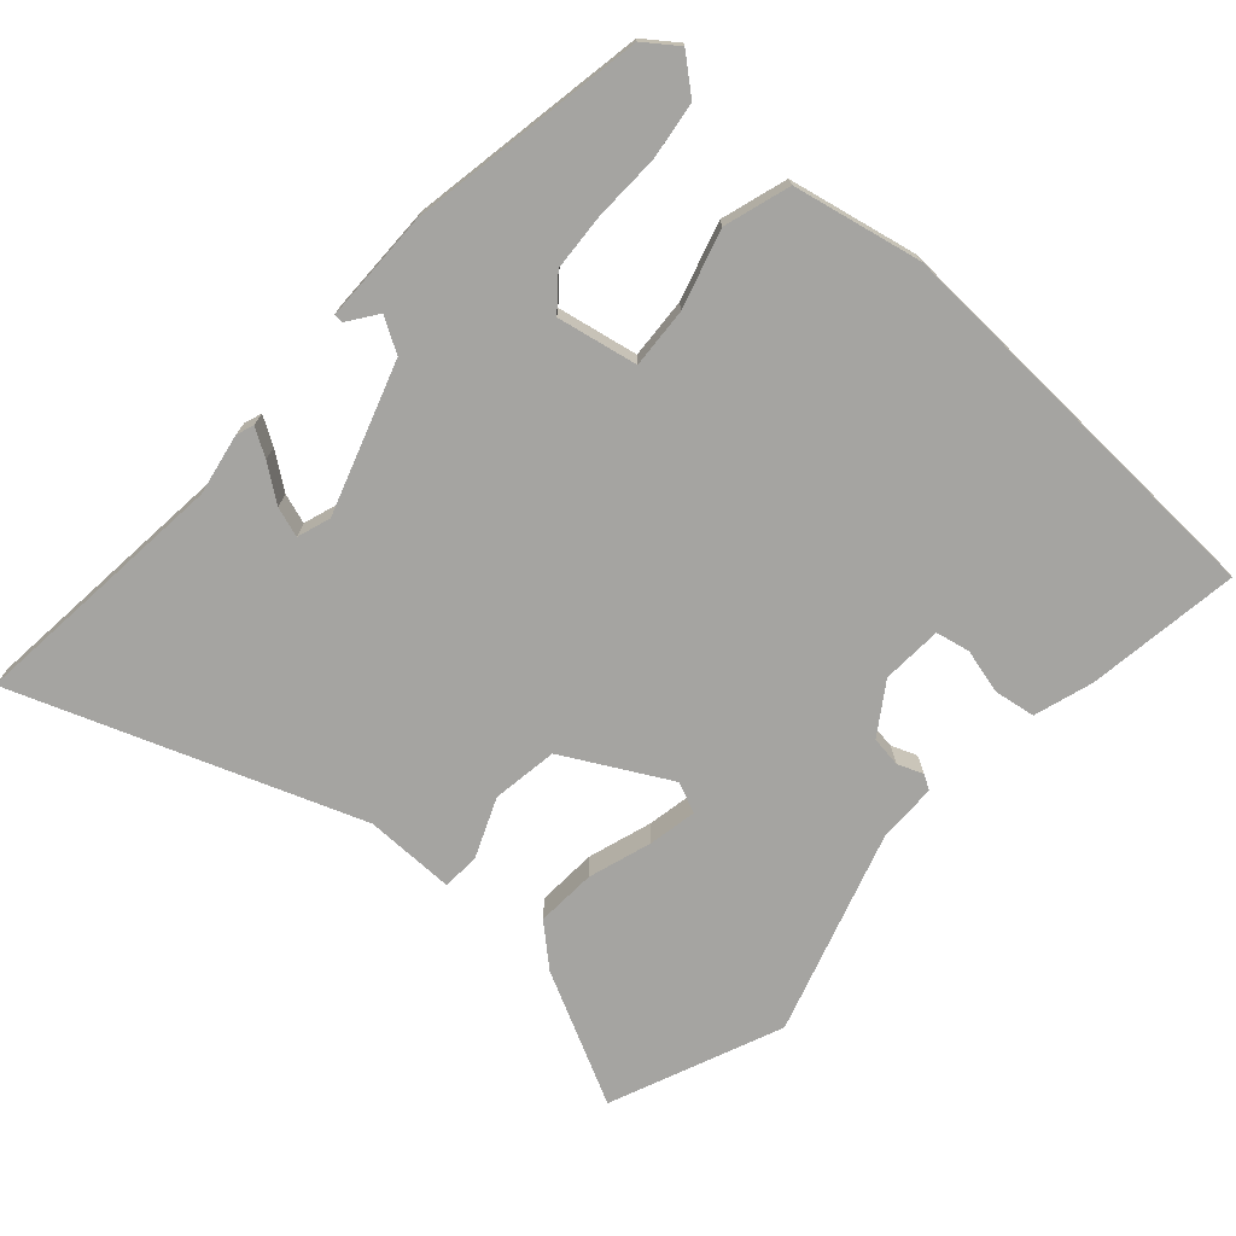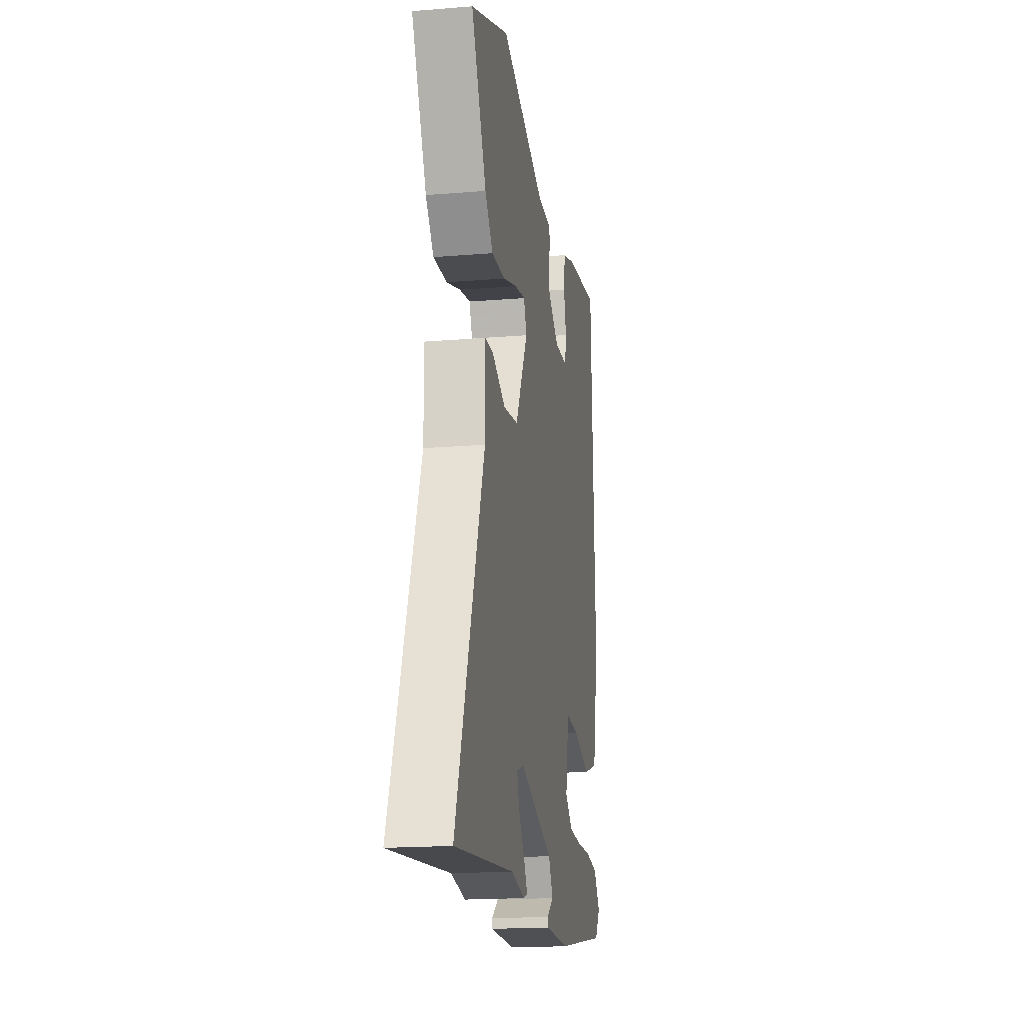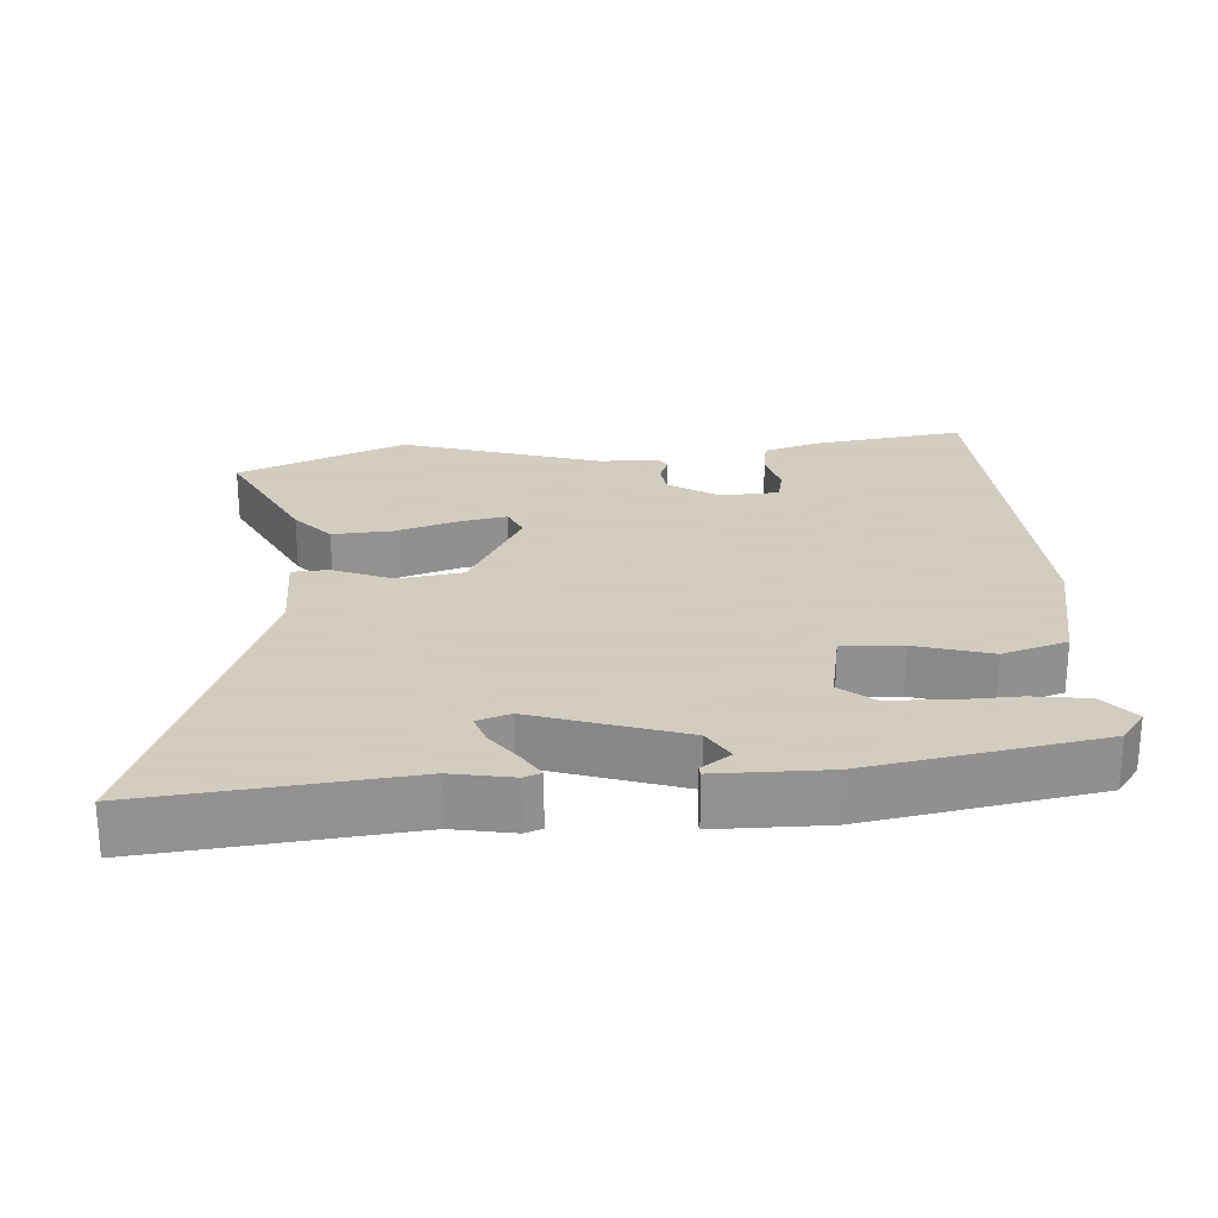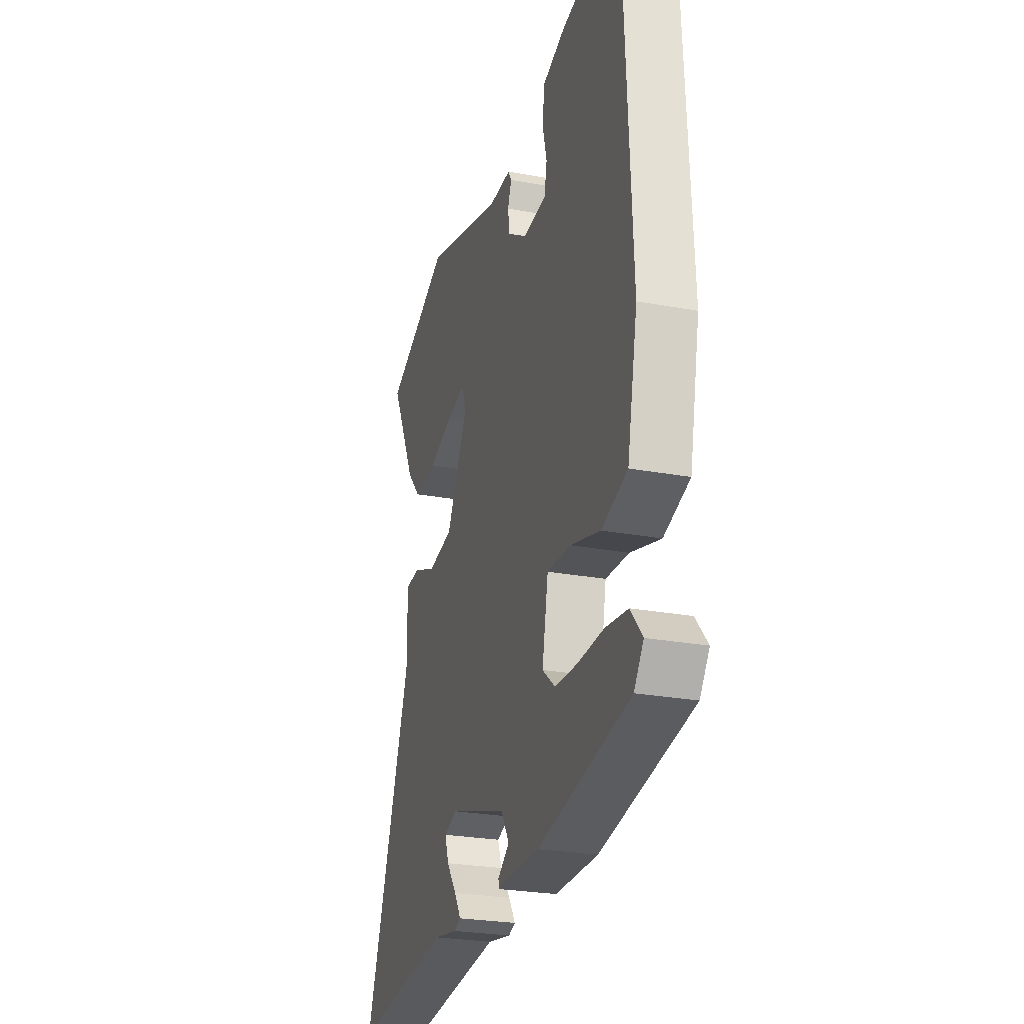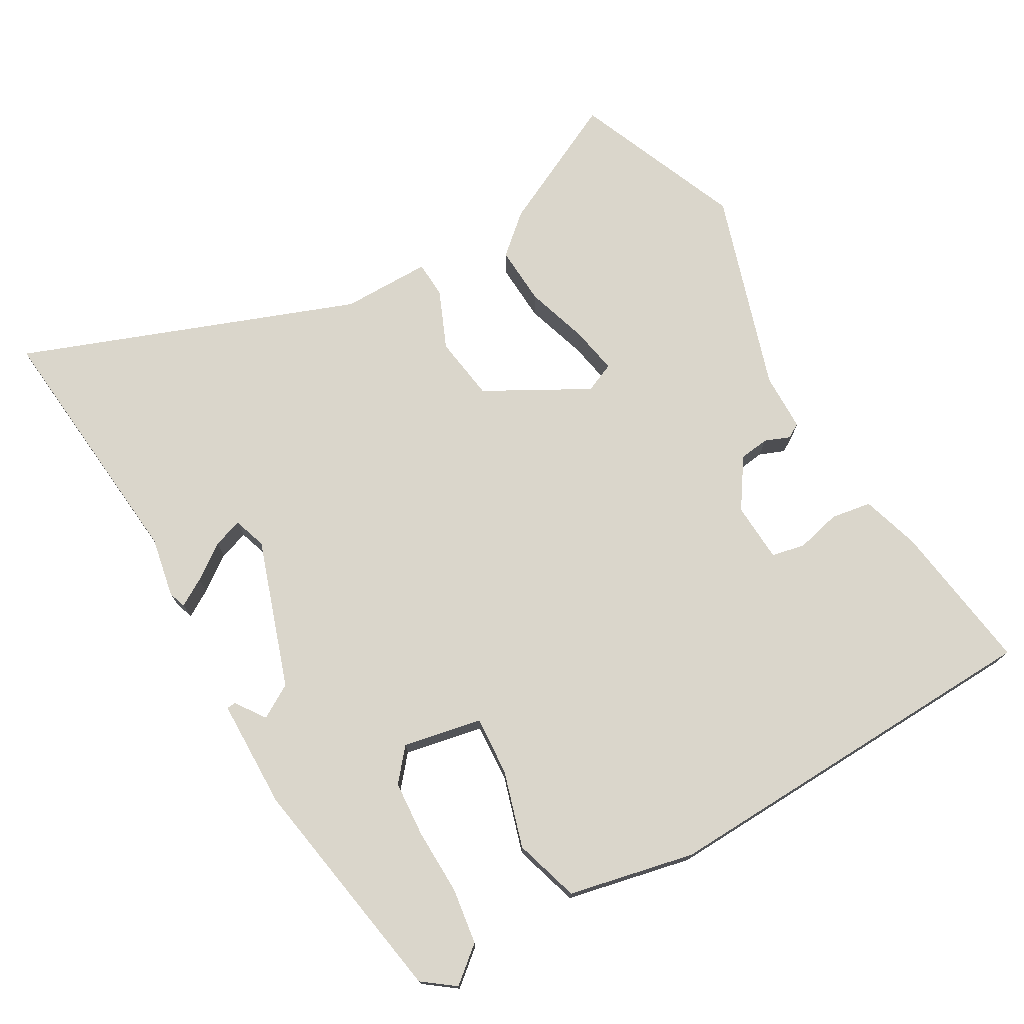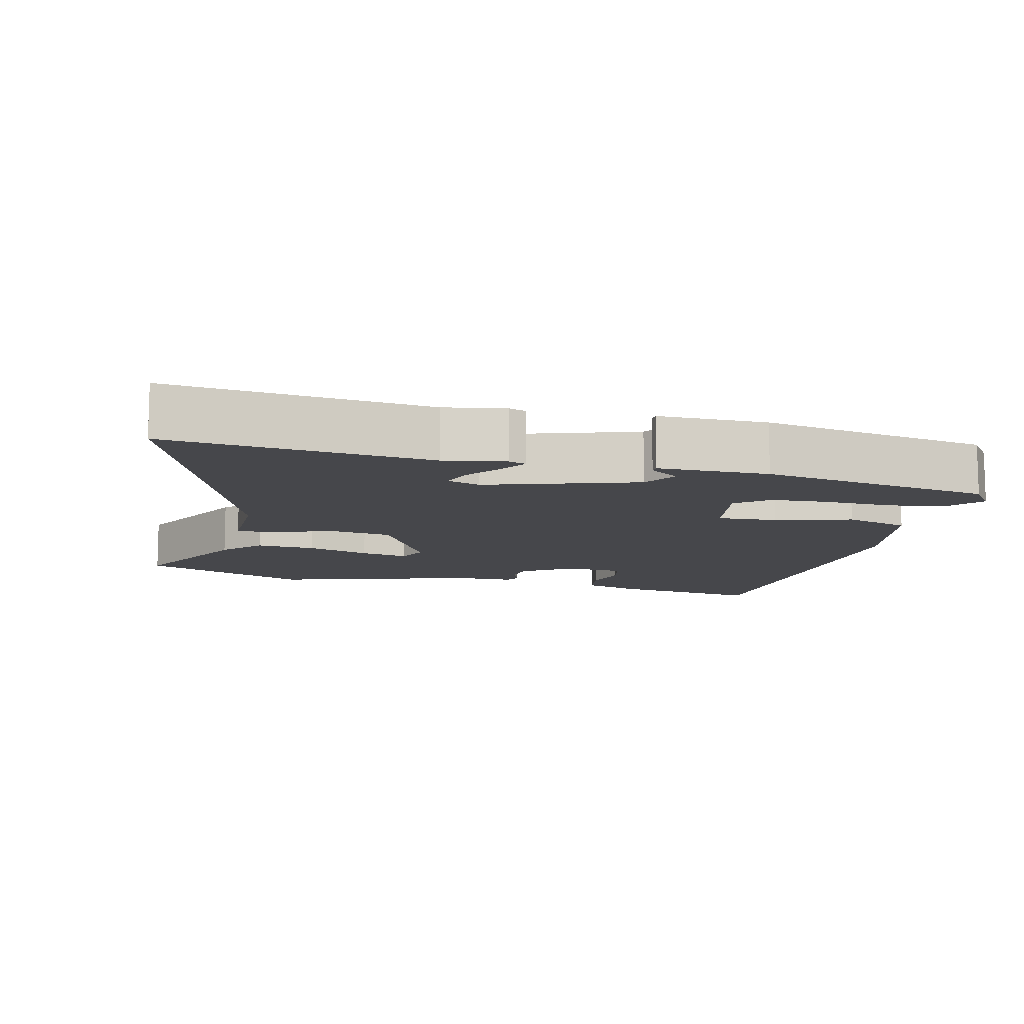
<metadata>
{"format":"obj","ext":"obj","renderer":"f3d","projection":"perspective","resolution":1024,"background":"white","views":[{"elev":-73.3,"azim":-131.9,"up":"+Y"},{"elev":-18.3,"azim":99.0,"up":"+Z"},{"elev":24.3,"azim":176.0,"up":"+Y"},{"elev":-26.1,"azim":-106.3,"up":"+Z"},{"elev":73.9,"azim":-119.5,"up":"+Y"},{"elev":-10.7,"azim":166.1,"up":"+Y"}]}
</metadata>
<code>
v -0.483 0.07 0.556
v -0.267 0.07 0.525
v -0.184 0.07 0.499
v -0.175 0.07 0.441
v -0.191 0.07 0.377
v -0.181 0.07 0.329
v -0.096 0.07 0.324
v -0.025 0.07 0.371
v -0.019 0.07 0.414
v -0.033 0.07 0.45
v -0.021 0.07 0.471
v 0.063 0.07 0.472
v 0.351 0.07 0.562
v 0.593 0.07 0.461
v 0.499 0.07 0.274
v 0.449 0.07 0.218
v 0.364 0.07 0.223
v 0.274 0.07 0.252
v 0.206 0.07 0.265
v 0.187 0.07 0.222
v 0.267 0.07 0.074
v 0.36 0.07 0.06
v 0.444 0.07 0.095
v 0.497 0.07 0.092
v 0.496 0.07 -0.036
v 0.673 0.07 -0.518
v 0.302 0.07 -0.48
v 0.215 0.07 -0.496
v 0.19 0.07 -0.487
v 0.214 0.07 -0.448
v 0.251 0.07 -0.398
v 0.265 0.07 -0.356
v 0.218 0.07 -0.34
v 0.006 0.07 -0.41
v -0.023 0.07 -0.458
v 0.019 0.07 -0.488
v 0.018 0.07 -0.501
v -0.139 0.07 -0.502
v -0.47 0.07 -0.444
v -0.504 0.07 -0.398
v -0.462 0.07 -0.348
v -0.382 0.07 -0.337
v -0.288 0.07 -0.34
v -0.207 0.07 -0.335
v -0.161 0.07 -0.297
v -0.183 0.07 -0.184
v -0.268 0.07 -0.189
v -0.377 0.07 -0.221
v -0.47 0.07 -0.192
v -0.508 0.07 -0.011
v -0.483 0 0.556
v -0.267 0 0.525
v -0.184 0 0.499
v -0.175 0 0.441
v -0.191 0 0.377
v -0.181 0 0.329
v -0.096 0 0.324
v -0.025 0 0.371
v -0.019 0 0.414
v -0.033 0 0.45
v -0.021 0 0.471
v 0.063 0 0.472
v 0.351 0 0.562
v 0.593 0 0.461
v 0.499 0 0.274
v 0.449 0 0.218
v 0.364 0 0.223
v 0.274 0 0.252
v 0.206 0 0.265
v 0.187 0 0.222
v 0.267 0 0.074
v 0.36 0 0.06
v 0.444 0 0.095
v 0.497 0 0.092
v 0.496 0 -0.036
v 0.673 0 -0.518
v 0.302 0 -0.48
v 0.215 0 -0.496
v 0.19 0 -0.487
v 0.214 0 -0.448
v 0.251 0 -0.398
v 0.265 0 -0.356
v 0.218 0 -0.34
v 0.006 0 -0.41
v -0.023 0 -0.458
v 0.019 0 -0.488
v 0.018 0 -0.501
v -0.139 0 -0.502
v -0.47 0 -0.444
v -0.504 0 -0.398
v -0.462 0 -0.348
v -0.382 0 -0.337
v -0.288 0 -0.34
v -0.207 0 -0.335
v -0.161 0 -0.297
v -0.183 0 -0.184
v -0.268 0 -0.189
v -0.377 0 -0.221
v -0.47 0 -0.192
v -0.508 0 -0.011
f 1 2 3
f 50 1 3
f 49 50 3
f 48 49 3
f 47 48 3
f 41 42 43
f 40 41 43
f 39 40 43
f 38 39 43
f 37 38 43
f 36 37 43
f 35 36 43
f 34 35 43 44
f 33 34 44 45
f 29 30 31
f 28 29 31
f 27 28 31
f 27 31 32
f 26 27 32
f 25 26 32
f 25 32 33
f 24 25 33
f 23 24 33
f 22 23 33
f 16 17 18
f 15 16 18
f 14 15 18
f 13 14 18
f 12 13 18
f 12 18 19
f 11 12 19
f 10 11 19
f 9 10 19
f 8 9 19 20
f 3 4 5
f 47 3 5
f 46 47 5 6
f 33 45 46
f 22 33 46
f 21 22 46
f 20 21 46
f 8 20 46
f 7 8 46
f 6 7 46
f 53 52 51
f 53 51 100
f 53 100 99
f 53 99 98
f 53 98 97
f 93 92 91
f 93 91 90
f 93 90 89
f 93 89 88
f 93 88 87
f 93 87 86
f 93 86 85
f 94 93 85 84
f 95 94 84 83
f 81 80 79
f 81 79 78
f 81 78 77
f 82 81 77
f 82 77 76
f 82 76 75
f 83 82 75
f 83 75 74
f 83 74 73
f 83 73 72
f 68 67 66
f 68 66 65
f 68 65 64
f 68 64 63
f 68 63 62
f 69 68 62
f 69 62 61
f 69 61 60
f 69 60 59
f 70 69 59 58
f 55 54 53
f 55 53 97
f 56 55 97 96
f 96 95 83
f 96 83 72
f 96 72 71
f 96 71 70
f 96 70 58
f 96 58 57
f 96 57 56
f 1 51 52 2
f 2 52 53 3
f 3 53 54 4
f 4 54 55 5
f 5 55 56 6
f 6 56 57 7
f 7 57 58 8
f 8 58 59 9
f 9 59 60 10
f 10 60 61 11
f 11 61 62 12
f 12 62 63 13
f 13 63 64 14
f 14 64 65 15
f 15 65 66 16
f 16 66 67 17
f 17 67 68 18
f 18 68 69 19
f 19 69 70 20
f 20 70 71 21
f 21 71 72 22
f 22 72 73 23
f 23 73 74 24
f 24 74 75 25
f 25 75 76 26
f 26 76 77 27
f 27 77 78 28
f 28 78 79 29
f 29 79 80 30
f 30 80 81 31
f 31 81 82 32
f 32 82 83 33
f 33 83 84 34
f 34 84 85 35
f 35 85 86 36
f 36 86 87 37
f 37 87 88 38
f 38 88 89 39
f 39 89 90 40
f 40 90 91 41
f 41 91 92 42
f 42 92 93 43
f 43 93 94 44
f 44 94 95 45
f 45 95 96 46
f 46 96 97 47
f 47 97 98 48
f 48 98 99 49
f 49 99 100 50
f 50 100 51 1

</code>
